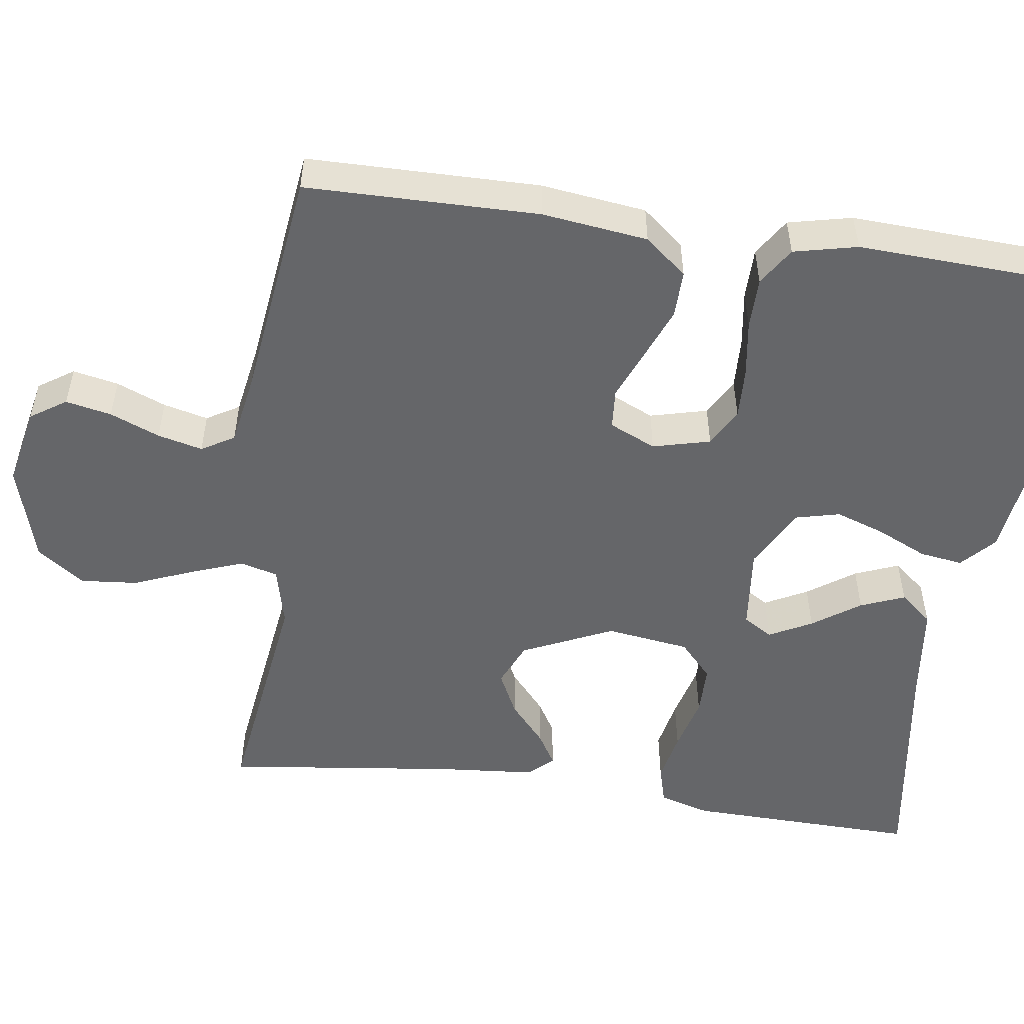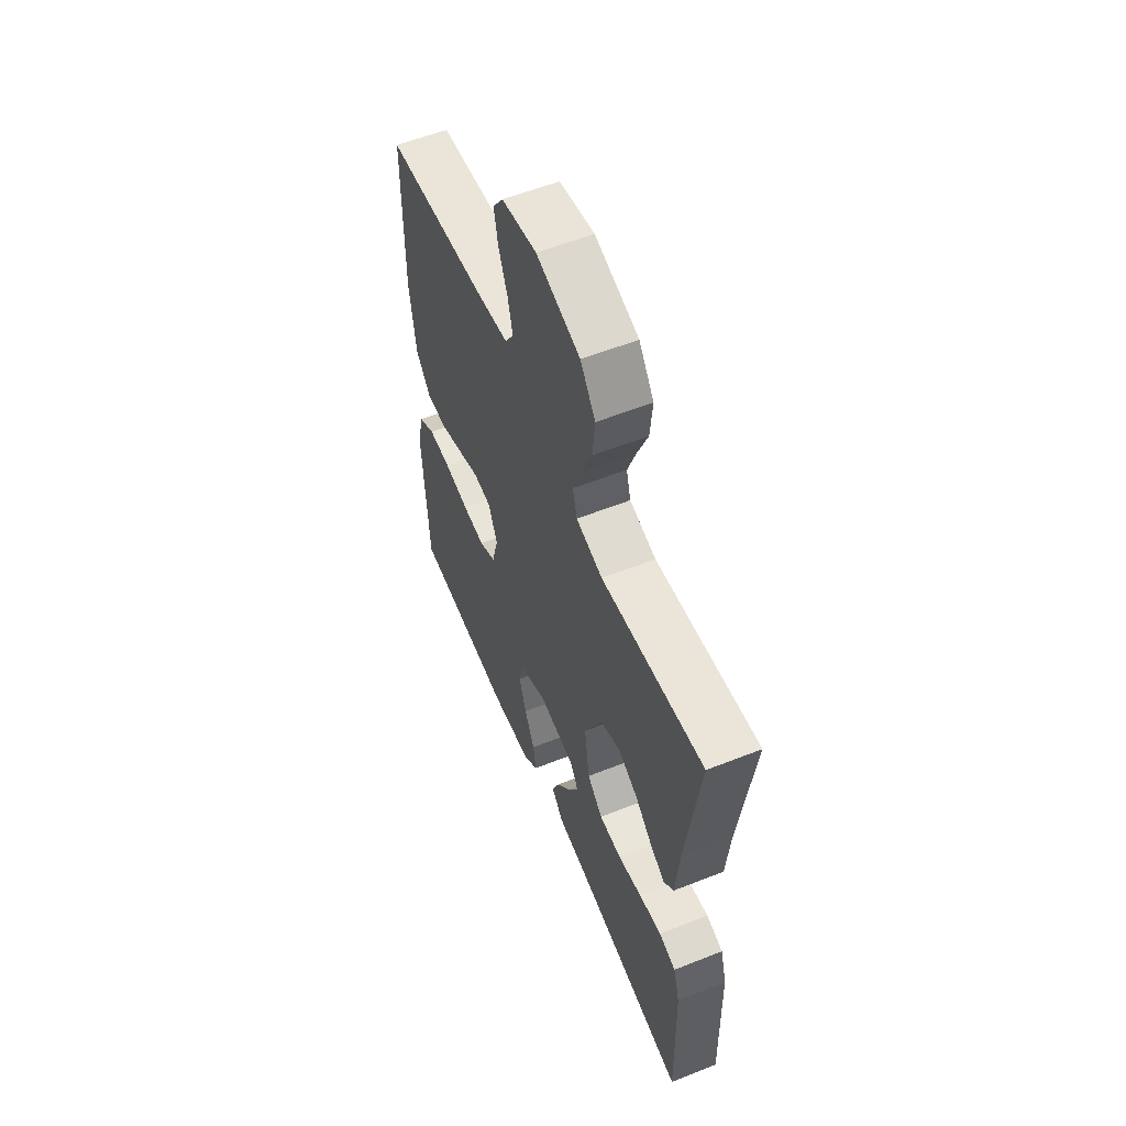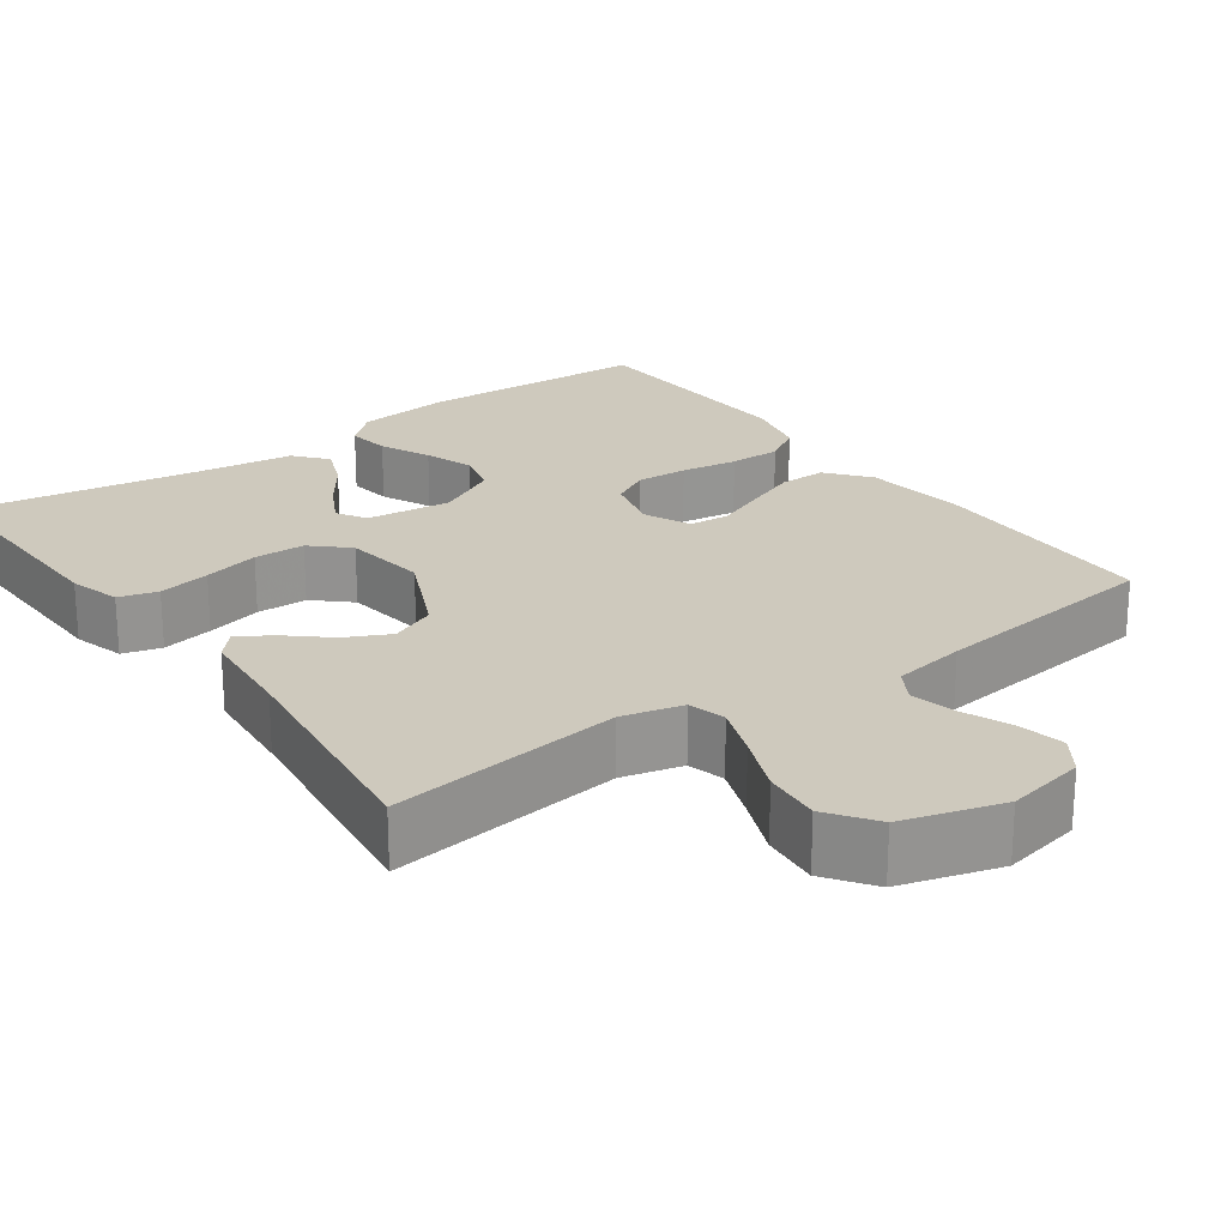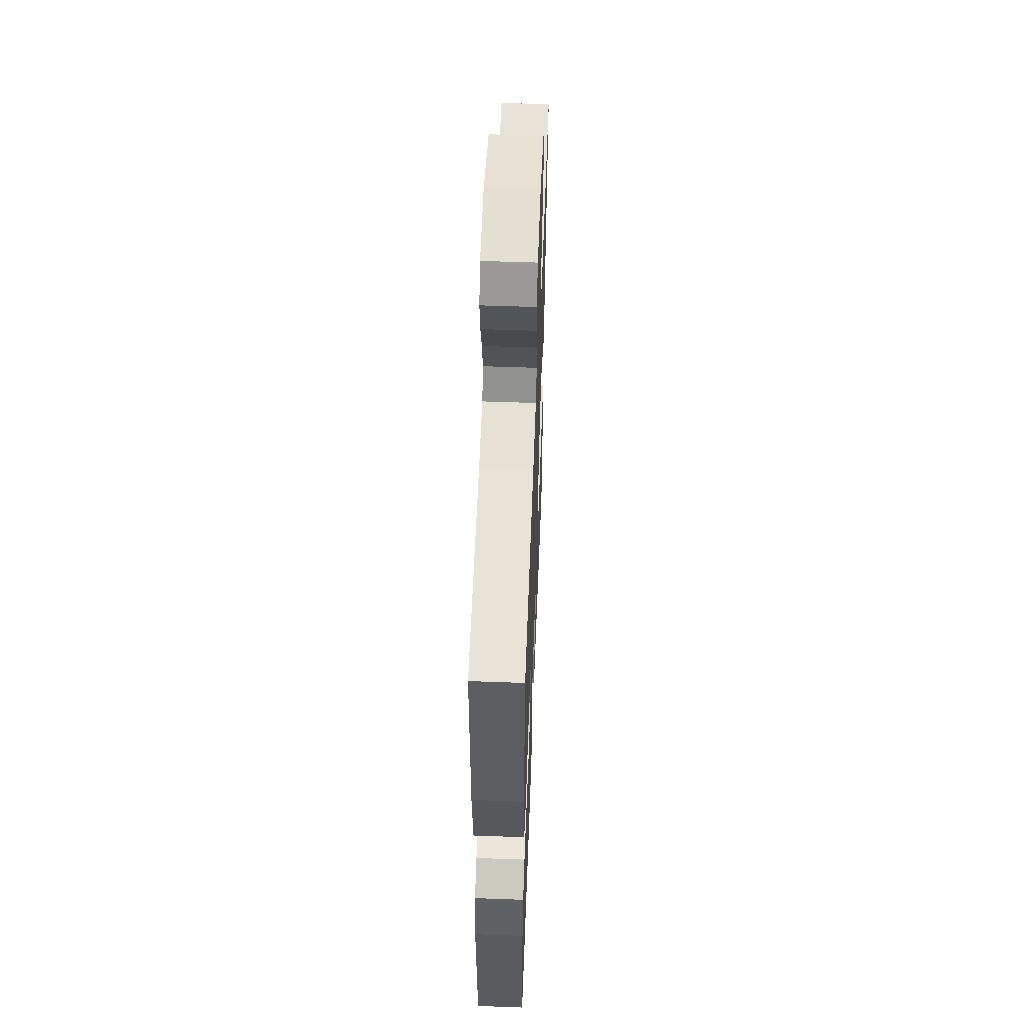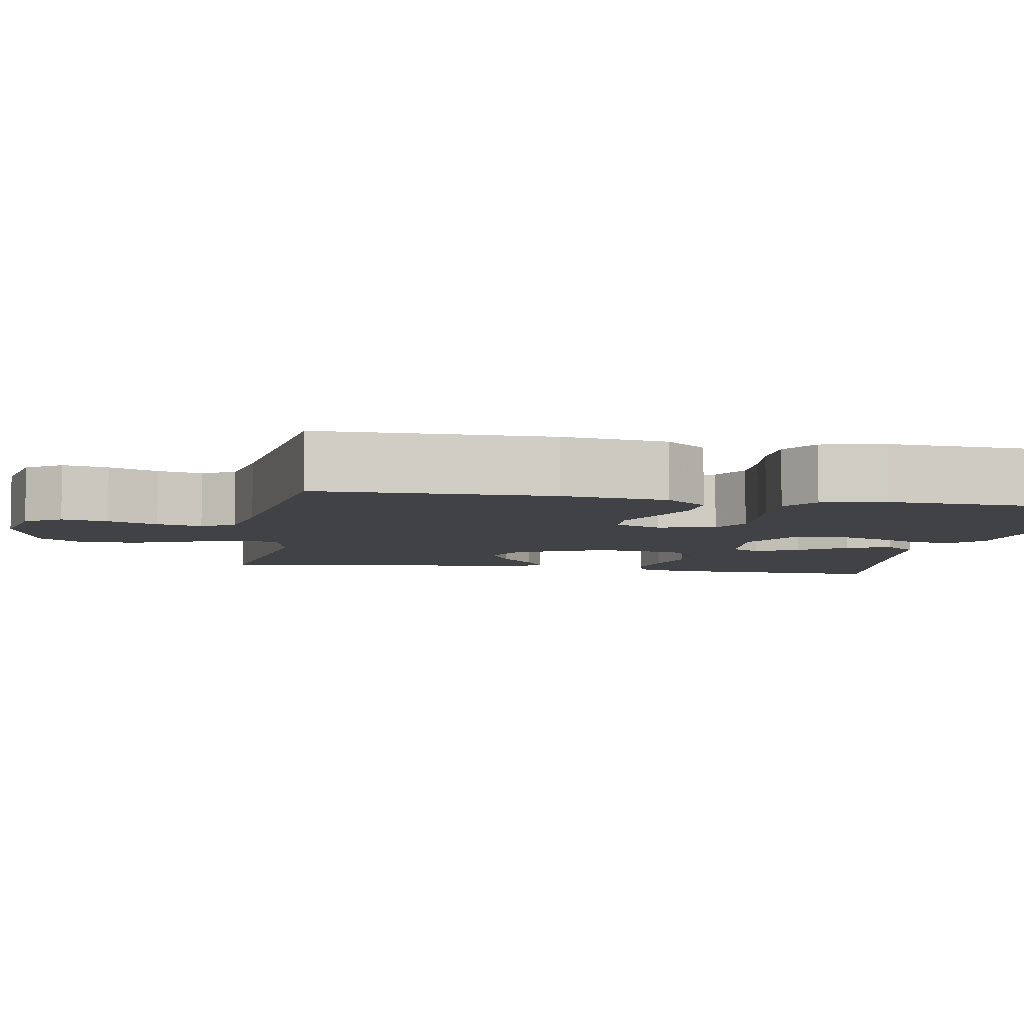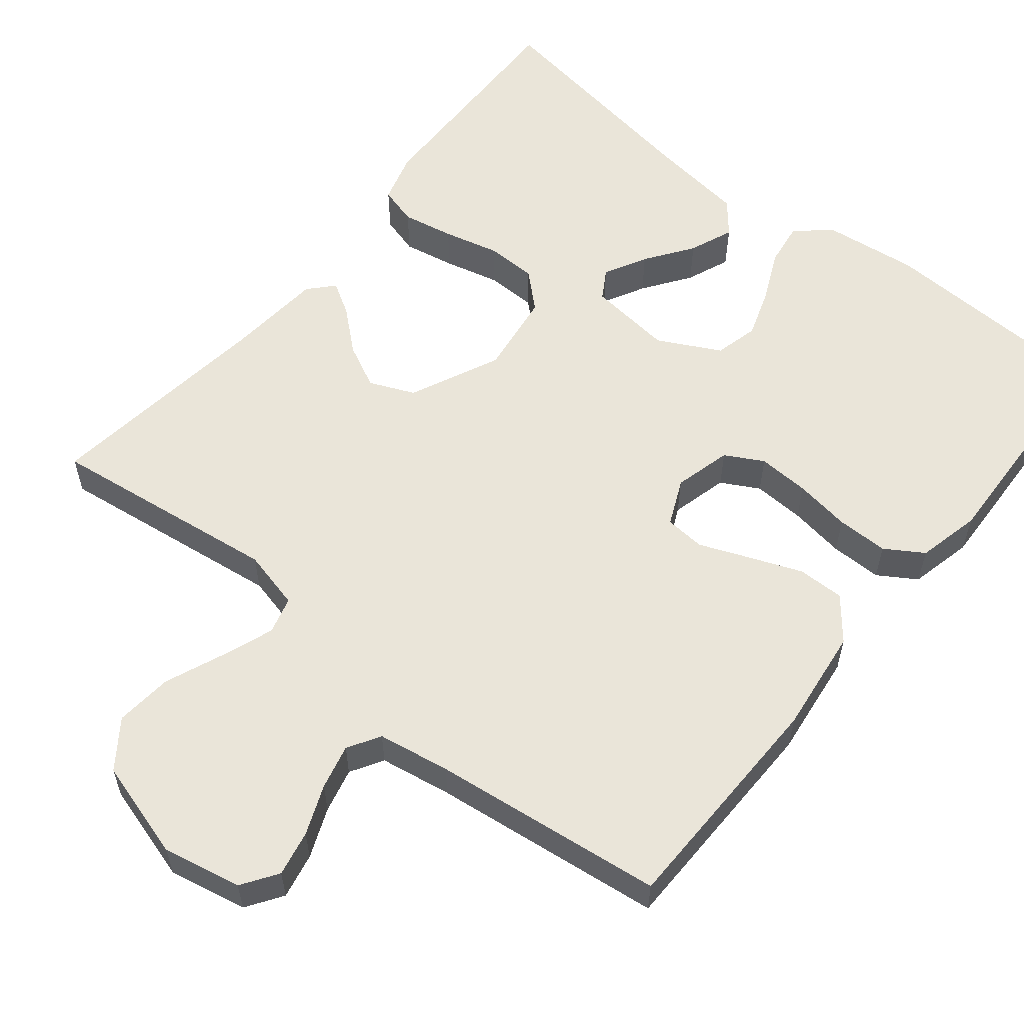
<metadata>
{"format":"obj","ext":"obj","renderer":"f3d","projection":"perspective","resolution":1024,"background":"white","views":[{"elev":-51.8,"azim":81.8,"up":"+Y"},{"elev":58.0,"azim":-112.3,"up":"+Z"},{"elev":22.7,"azim":-35.6,"up":"+Y"},{"elev":54.6,"azim":92.2,"up":"+Z"},{"elev":-6.2,"azim":79.6,"up":"+Y"},{"elev":57.8,"azim":39.1,"up":"+Y"}]}
</metadata>
<code>
v -0.5 0.07 -0.5
v -0.493 0.07 -0.2
v -0.474 0.07 -0.134
v -0.424 0.07 -0.12
v -0.357 0.07 -0.133
v -0.285 0.07 -0.151
v -0.219 0.07 -0.15
v -0.173 0.07 -0.108
v -0.158 0.07 0
v -0.212 0.07 0.117
v -0.27 0.07 0.142
v -0.327 0.07 0.114
v -0.38 0.07 0.068
v -0.422 0.07 0.043
v -0.451 0.07 0.075
v -0.462 0.07 0.2
v -0.5 0.07 0.5
v -0.2 0.07 0.46
v -0.122 0.07 0.479
v -0.109 0.07 0.527
v -0.134 0.07 0.595
v -0.165 0.07 0.671
v -0.172 0.07 0.745
v -0.128 0.07 0.806
v 0 0.07 0.843
v 0.102 0.07 0.822
v 0.133 0.07 0.776
v 0.121 0.07 0.717
v 0.095 0.07 0.653
v 0.081 0.07 0.595
v 0.106 0.07 0.553
v 0.2 0.07 0.537
v 0.5 0.07 0.5
v 0.504 0.07 0.2
v 0.487 0.07 0.064
v 0.443 0.07 0.01
v 0.382 0.07 0.011
v 0.314 0.07 0.038
v 0.25 0.07 0.064
v 0.198 0.07 0.06
v 0.171 0.07 0
v 0.19 0.07 -0.074
v 0.239 0.07 -0.101
v 0.306 0.07 -0.098
v 0.379 0.07 -0.087
v 0.446 0.07 -0.087
v 0.495 0.07 -0.118
v 0.514 0.07 -0.2
v 0.5 0.07 -0.5
v 0.2 0.07 -0.511
v 0.077 0.07 -0.496
v 0.034 0.07 -0.457
v 0.042 0.07 -0.401
v 0.072 0.07 -0.336
v 0.094 0.07 -0.272
v 0.08 0.07 -0.215
v 0 0.07 -0.173
v -0.11 0.07 -0.185
v -0.133 0.07 -0.223
v -0.104 0.07 -0.278
v -0.061 0.07 -0.339
v -0.038 0.07 -0.396
v -0.073 0.07 -0.438
v -0.2 0.07 -0.454
v -0.5 0 -0.5
v -0.493 0 -0.2
v -0.474 0 -0.134
v -0.424 0 -0.12
v -0.357 0 -0.133
v -0.285 0 -0.151
v -0.219 0 -0.15
v -0.173 0 -0.108
v -0.158 0 0
v -0.212 0 0.117
v -0.27 0 0.142
v -0.327 0 0.114
v -0.38 0 0.068
v -0.422 0 0.043
v -0.451 0 0.075
v -0.462 0 0.2
v -0.5 0 0.5
v -0.2 0 0.46
v -0.122 0 0.479
v -0.109 0 0.527
v -0.134 0 0.595
v -0.165 0 0.671
v -0.172 0 0.745
v -0.128 0 0.806
v 0 0 0.843
v 0.102 0 0.822
v 0.133 0 0.776
v 0.121 0 0.717
v 0.095 0 0.653
v 0.081 0 0.595
v 0.106 0 0.553
v 0.2 0 0.537
v 0.5 0 0.5
v 0.504 0 0.2
v 0.487 0 0.064
v 0.443 0 0.01
v 0.382 0 0.011
v 0.314 0 0.038
v 0.25 0 0.064
v 0.198 0 0.06
v 0.171 0 0
v 0.19 0 -0.074
v 0.239 0 -0.101
v 0.306 0 -0.098
v 0.379 0 -0.087
v 0.446 0 -0.087
v 0.495 0 -0.118
v 0.514 0 -0.2
v 0.5 0 -0.5
v 0.2 0 -0.511
v 0.077 0 -0.496
v 0.034 0 -0.457
v 0.042 0 -0.401
v 0.072 0 -0.336
v 0.094 0 -0.272
v 0.08 0 -0.215
v 0 0 -0.173
v -0.11 0 -0.185
v -0.133 0 -0.223
v -0.104 0 -0.278
v -0.061 0 -0.339
v -0.038 0 -0.396
v -0.073 0 -0.438
v -0.2 0 -0.454
f 61 62 63 64
f 60 61 64 1
f 59 60 1 2
f 58 59 2 3
f 51 52 53 54
f 51 54 55
f 50 51 55
f 49 50 55 56
f 47 48 49 56
f 44 45 46 47
f 43 44 47 56
f 36 37 38 39
f 34 35 36 39
f 32 33 34 39
f 31 32 39 40
f 30 31 40 41
f 26 27 28 29
f 26 29 30
f 25 26 30
f 24 25 30 41
f 21 22 23 24
f 20 21 24 41
f 16 17 18
f 16 18 19
f 15 16 19
f 12 13 14 15
f 11 12 15 19
f 10 11 19
f 9 10 19 20
f 3 4 5 6
f 58 3 6
f 57 58 6 7
f 42 43 56 57
f 9 20 41 42
f 8 9 42 57
f 7 8 57
f 128 127 126 125
f 65 128 125 124
f 66 65 124 123
f 67 66 123 122
f 118 117 116 115
f 119 118 115
f 119 115 114
f 120 119 114 113
f 120 113 112 111
f 111 110 109 108
f 120 111 108 107
f 103 102 101 100
f 103 100 99 98
f 103 98 97 96
f 104 103 96 95
f 105 104 95 94
f 93 92 91 90
f 94 93 90
f 94 90 89
f 105 94 89 88
f 88 87 86 85
f 105 88 85 84
f 82 81 80
f 83 82 80
f 83 80 79
f 79 78 77 76
f 83 79 76 75
f 83 75 74
f 84 83 74 73
f 70 69 68 67
f 70 67 122
f 71 70 122 121
f 121 120 107 106
f 106 105 84 73
f 121 106 73 72
f 121 72 71
f 1 65 66 2
f 2 66 67 3
f 3 67 68 4
f 4 68 69 5
f 5 69 70 6
f 6 70 71 7
f 7 71 72 8
f 8 72 73 9
f 9 73 74 10
f 10 74 75 11
f 11 75 76 12
f 12 76 77 13
f 13 77 78 14
f 14 78 79 15
f 15 79 80 16
f 16 80 81 17
f 17 81 82 18
f 18 82 83 19
f 19 83 84 20
f 20 84 85 21
f 21 85 86 22
f 22 86 87 23
f 23 87 88 24
f 24 88 89 25
f 25 89 90 26
f 26 90 91 27
f 27 91 92 28
f 28 92 93 29
f 29 93 94 30
f 30 94 95 31
f 31 95 96 32
f 32 96 97 33
f 33 97 98 34
f 34 98 99 35
f 35 99 100 36
f 36 100 101 37
f 37 101 102 38
f 38 102 103 39
f 39 103 104 40
f 40 104 105 41
f 41 105 106 42
f 42 106 107 43
f 43 107 108 44
f 44 108 109 45
f 45 109 110 46
f 46 110 111 47
f 47 111 112 48
f 48 112 113 49
f 49 113 114 50
f 50 114 115 51
f 51 115 116 52
f 52 116 117 53
f 53 117 118 54
f 54 118 119 55
f 55 119 120 56
f 56 120 121 57
f 57 121 122 58
f 58 122 123 59
f 59 123 124 60
f 60 124 125 61
f 61 125 126 62
f 62 126 127 63
f 63 127 128 64
f 64 128 65 1

</code>
